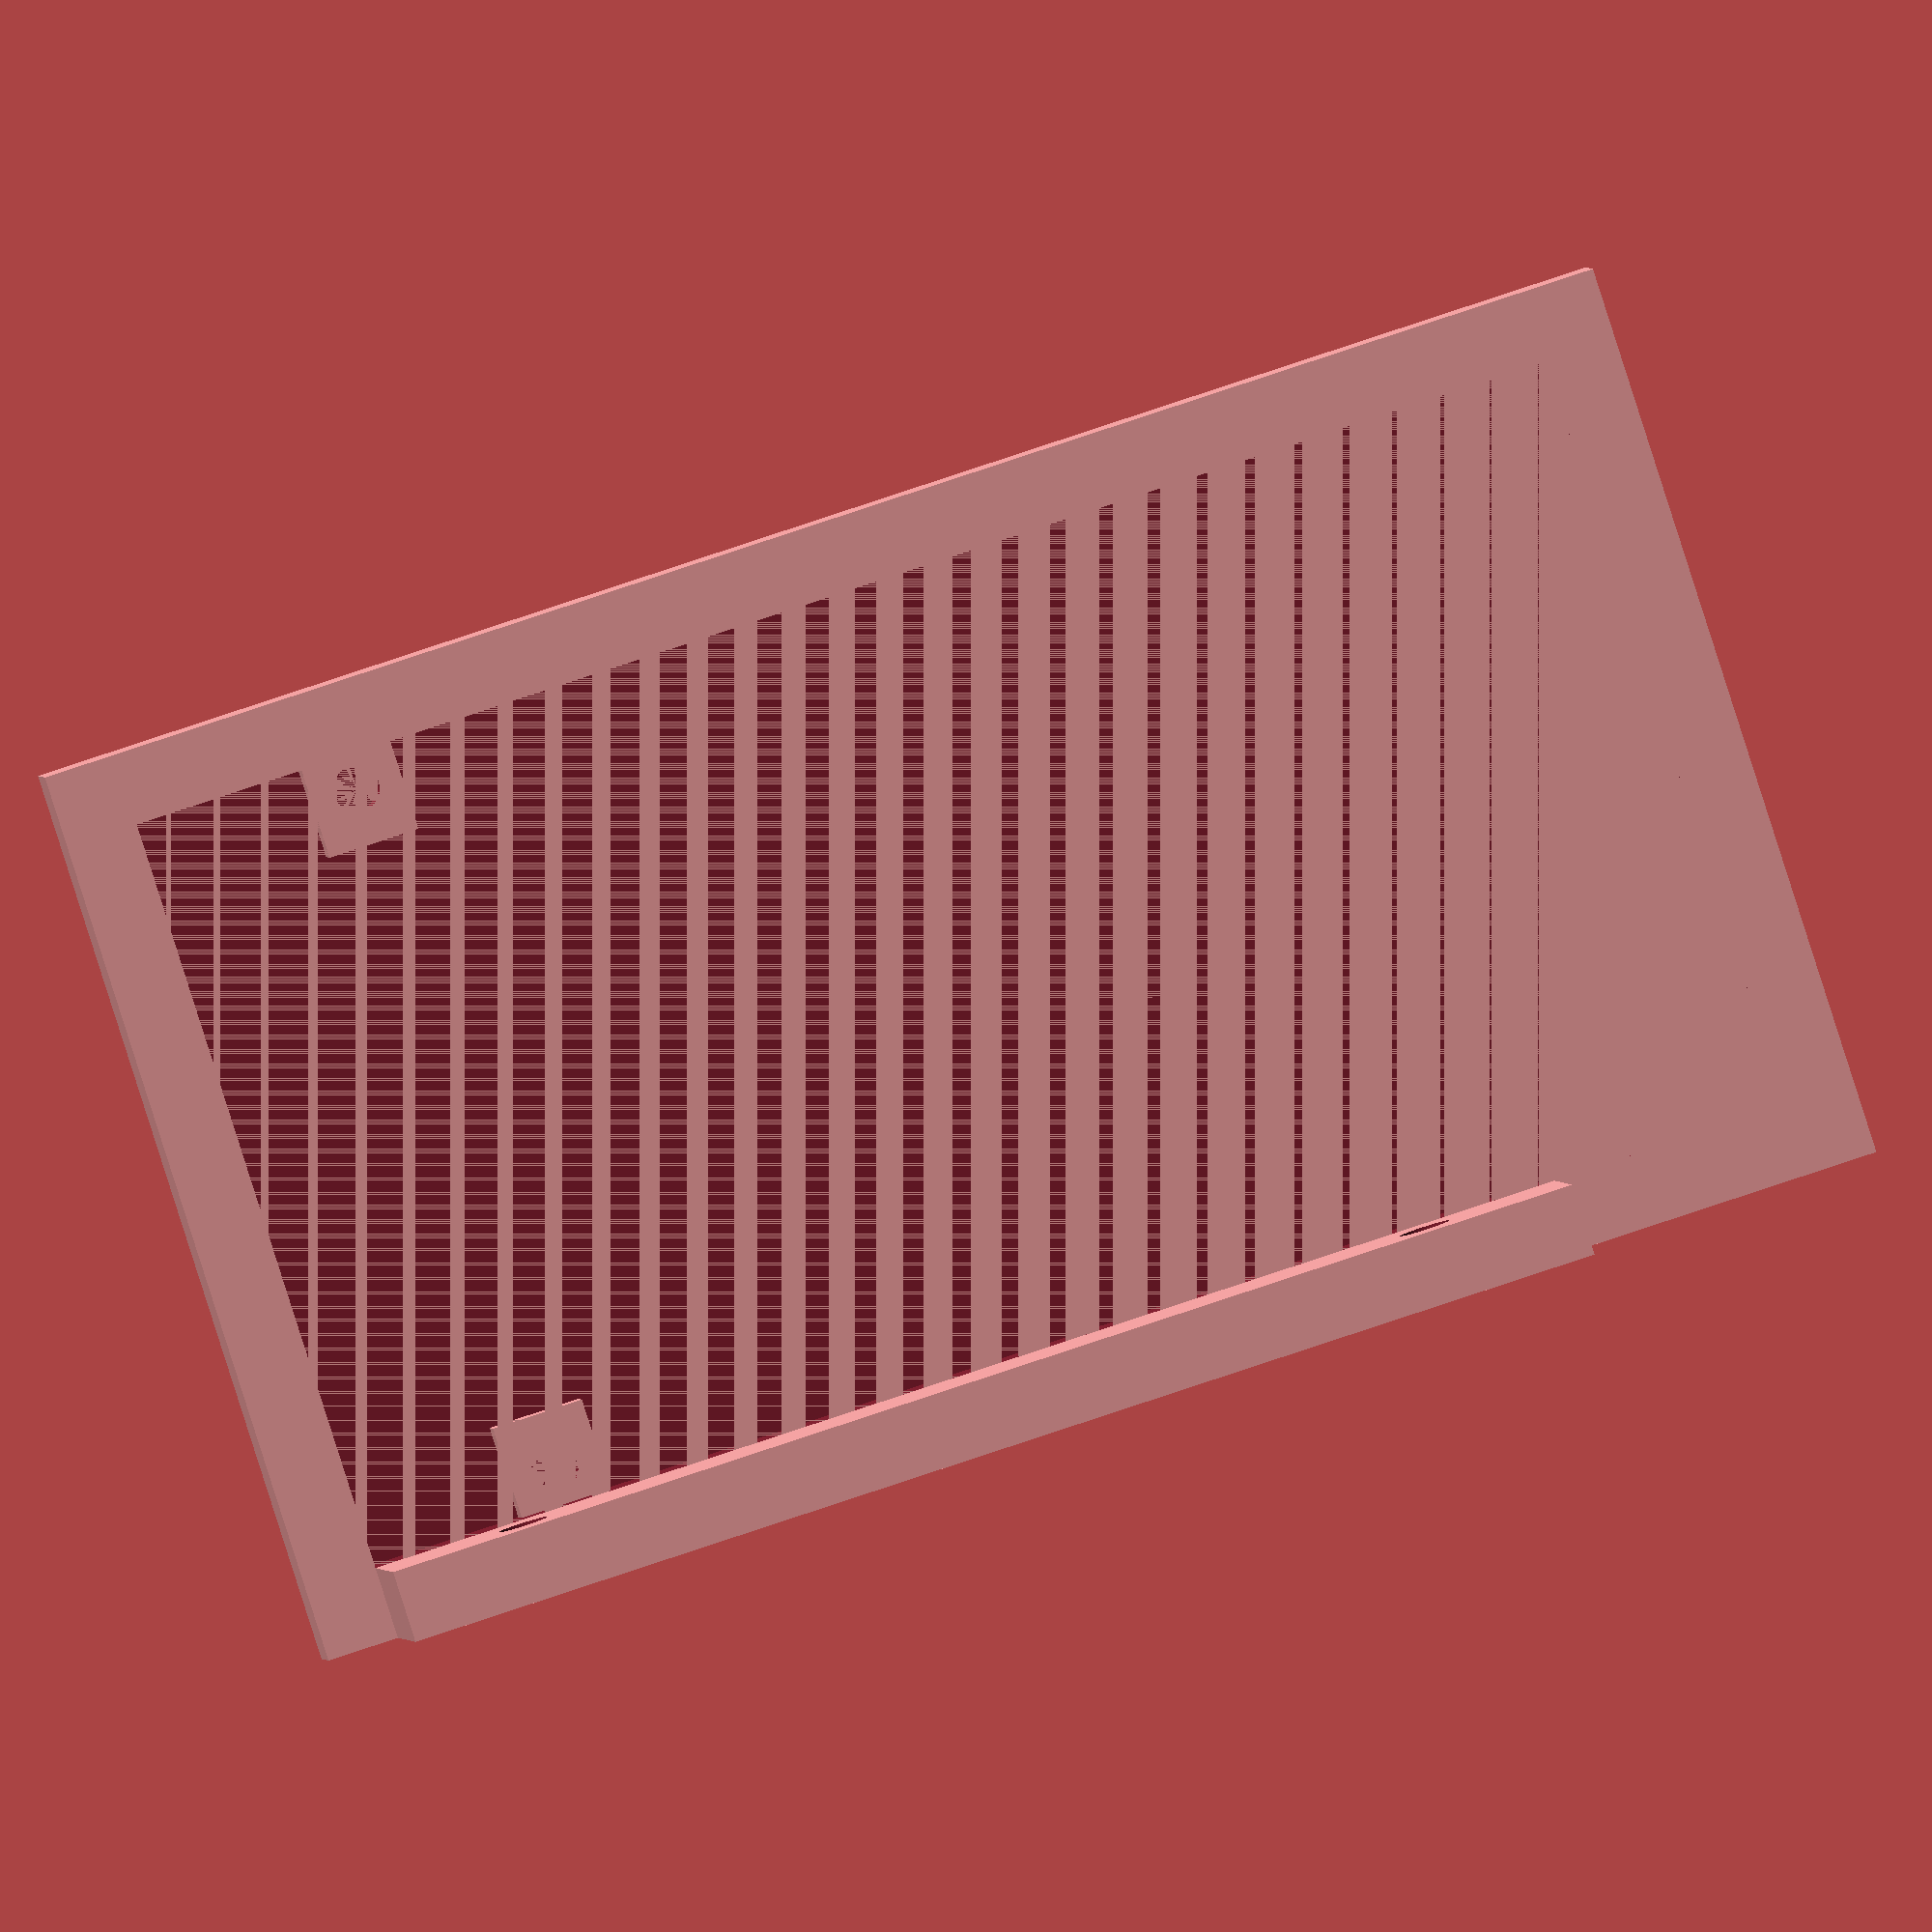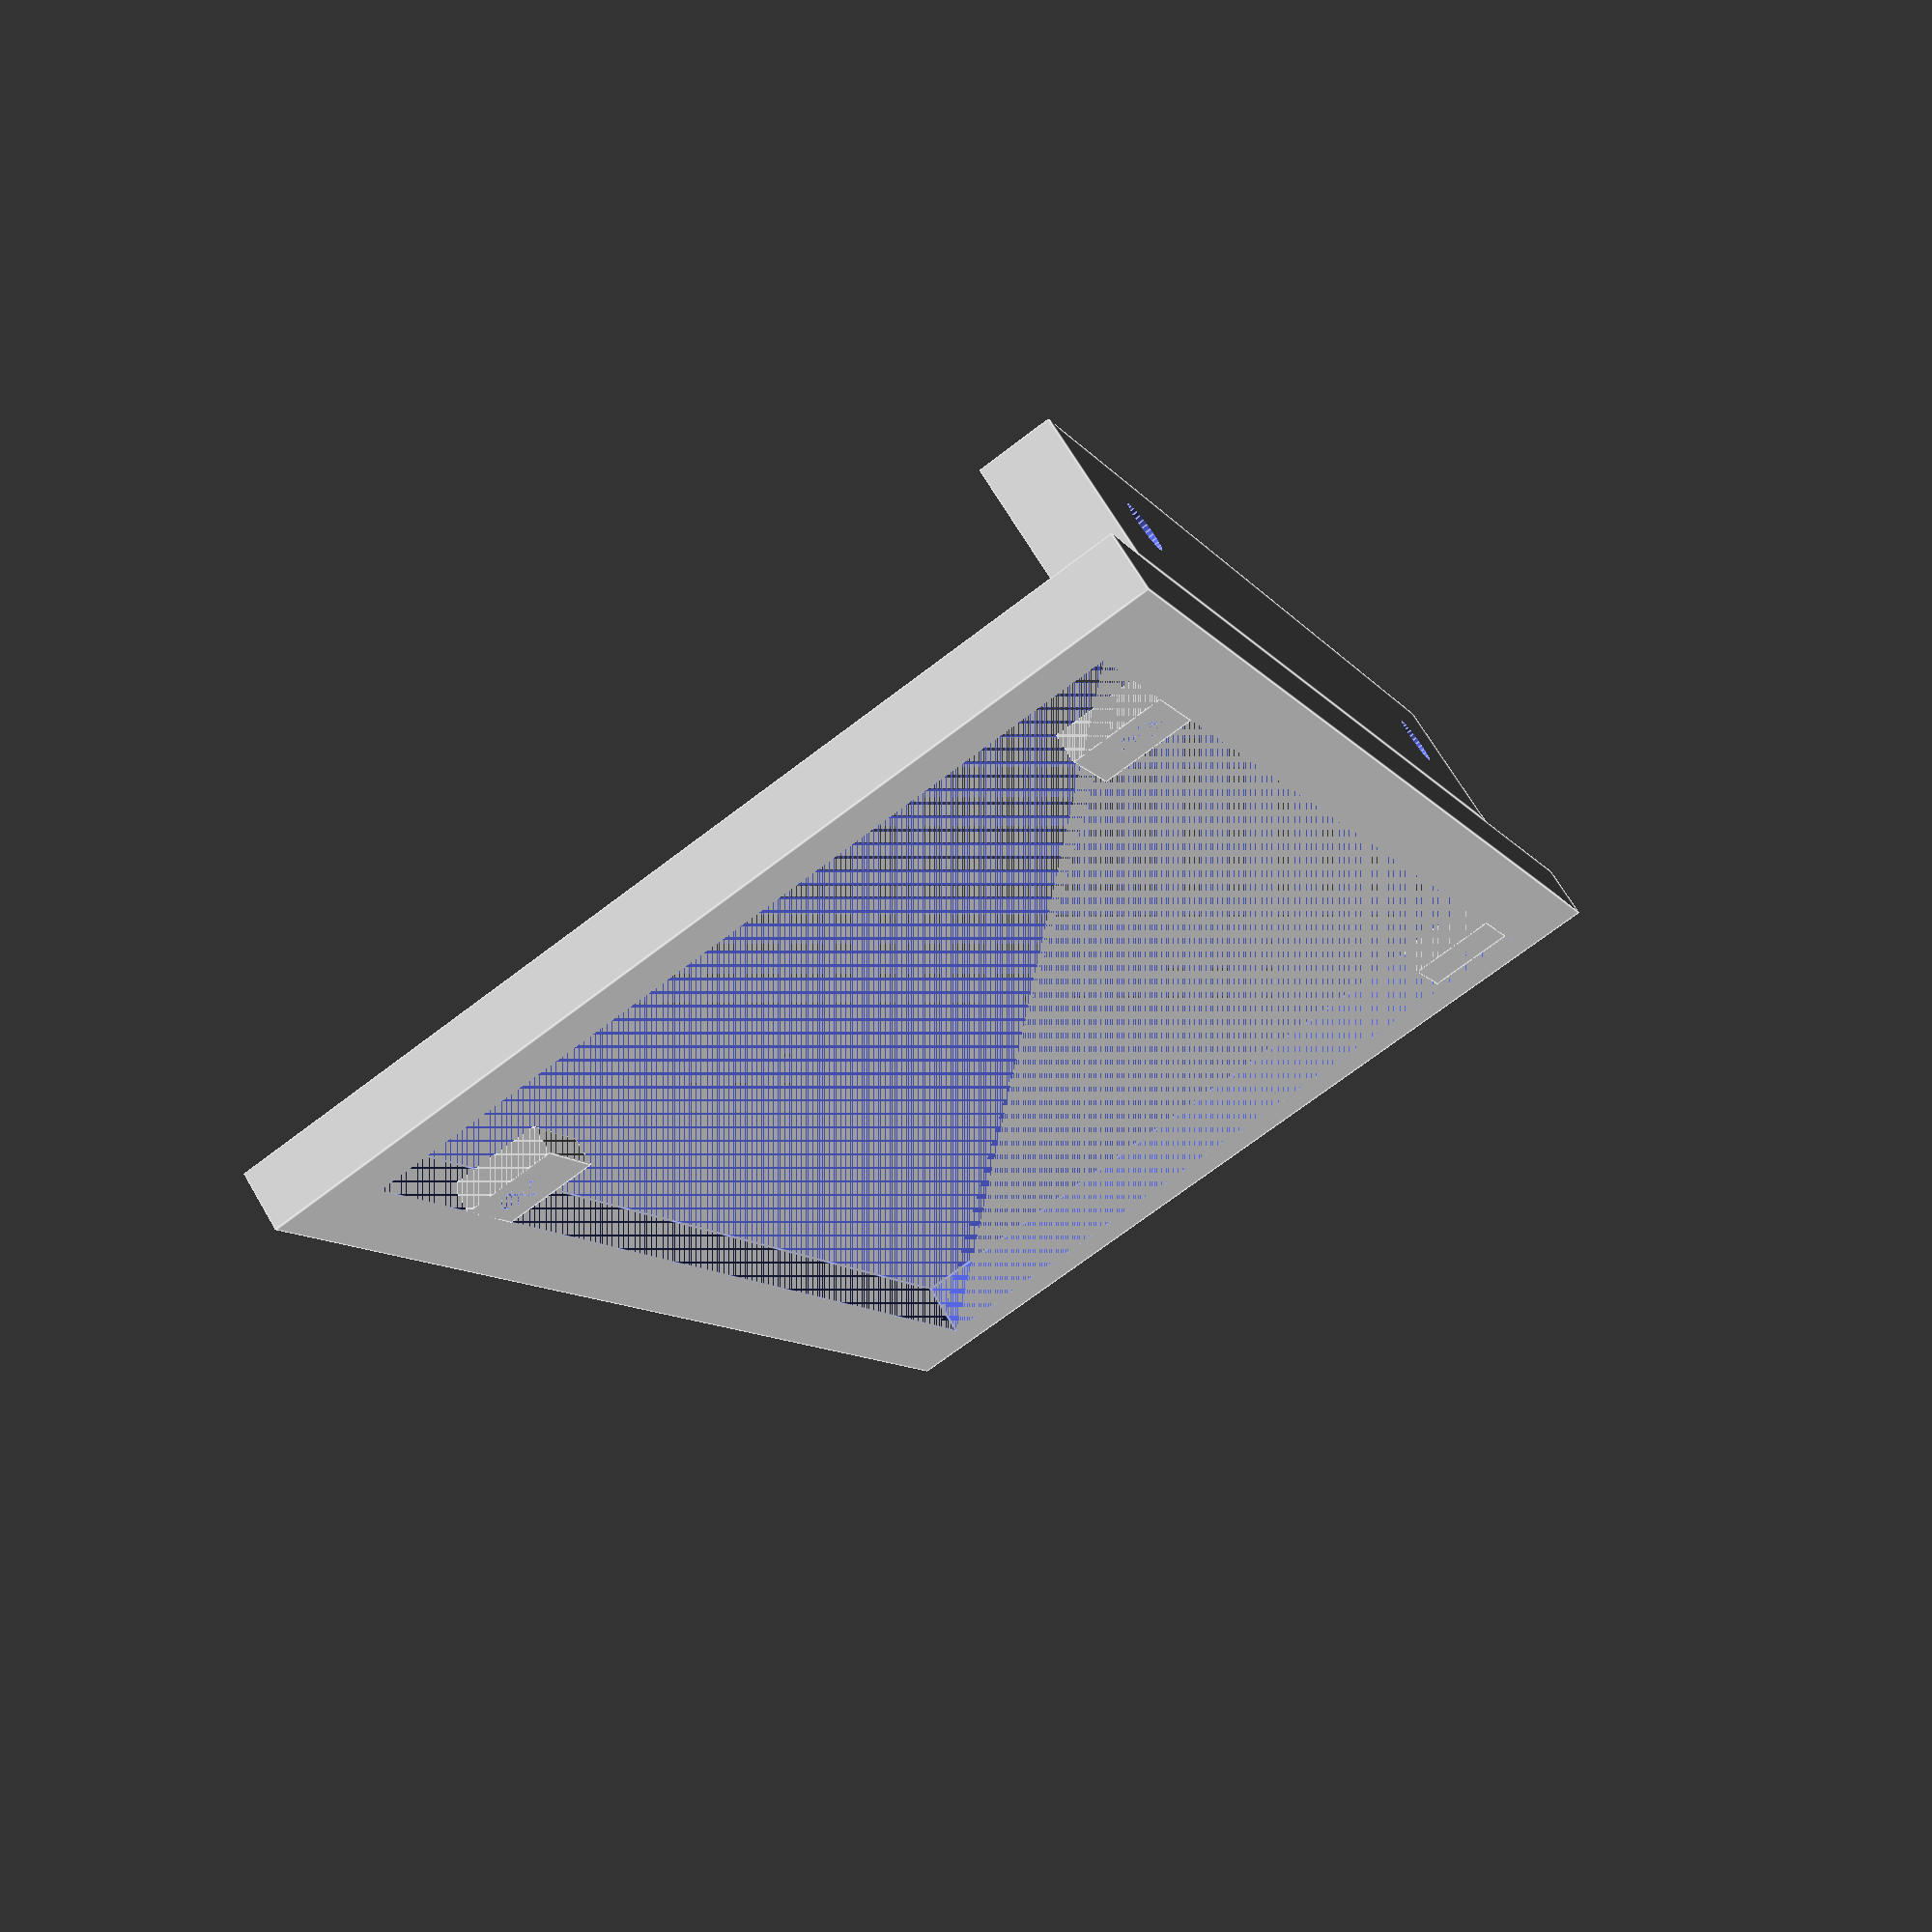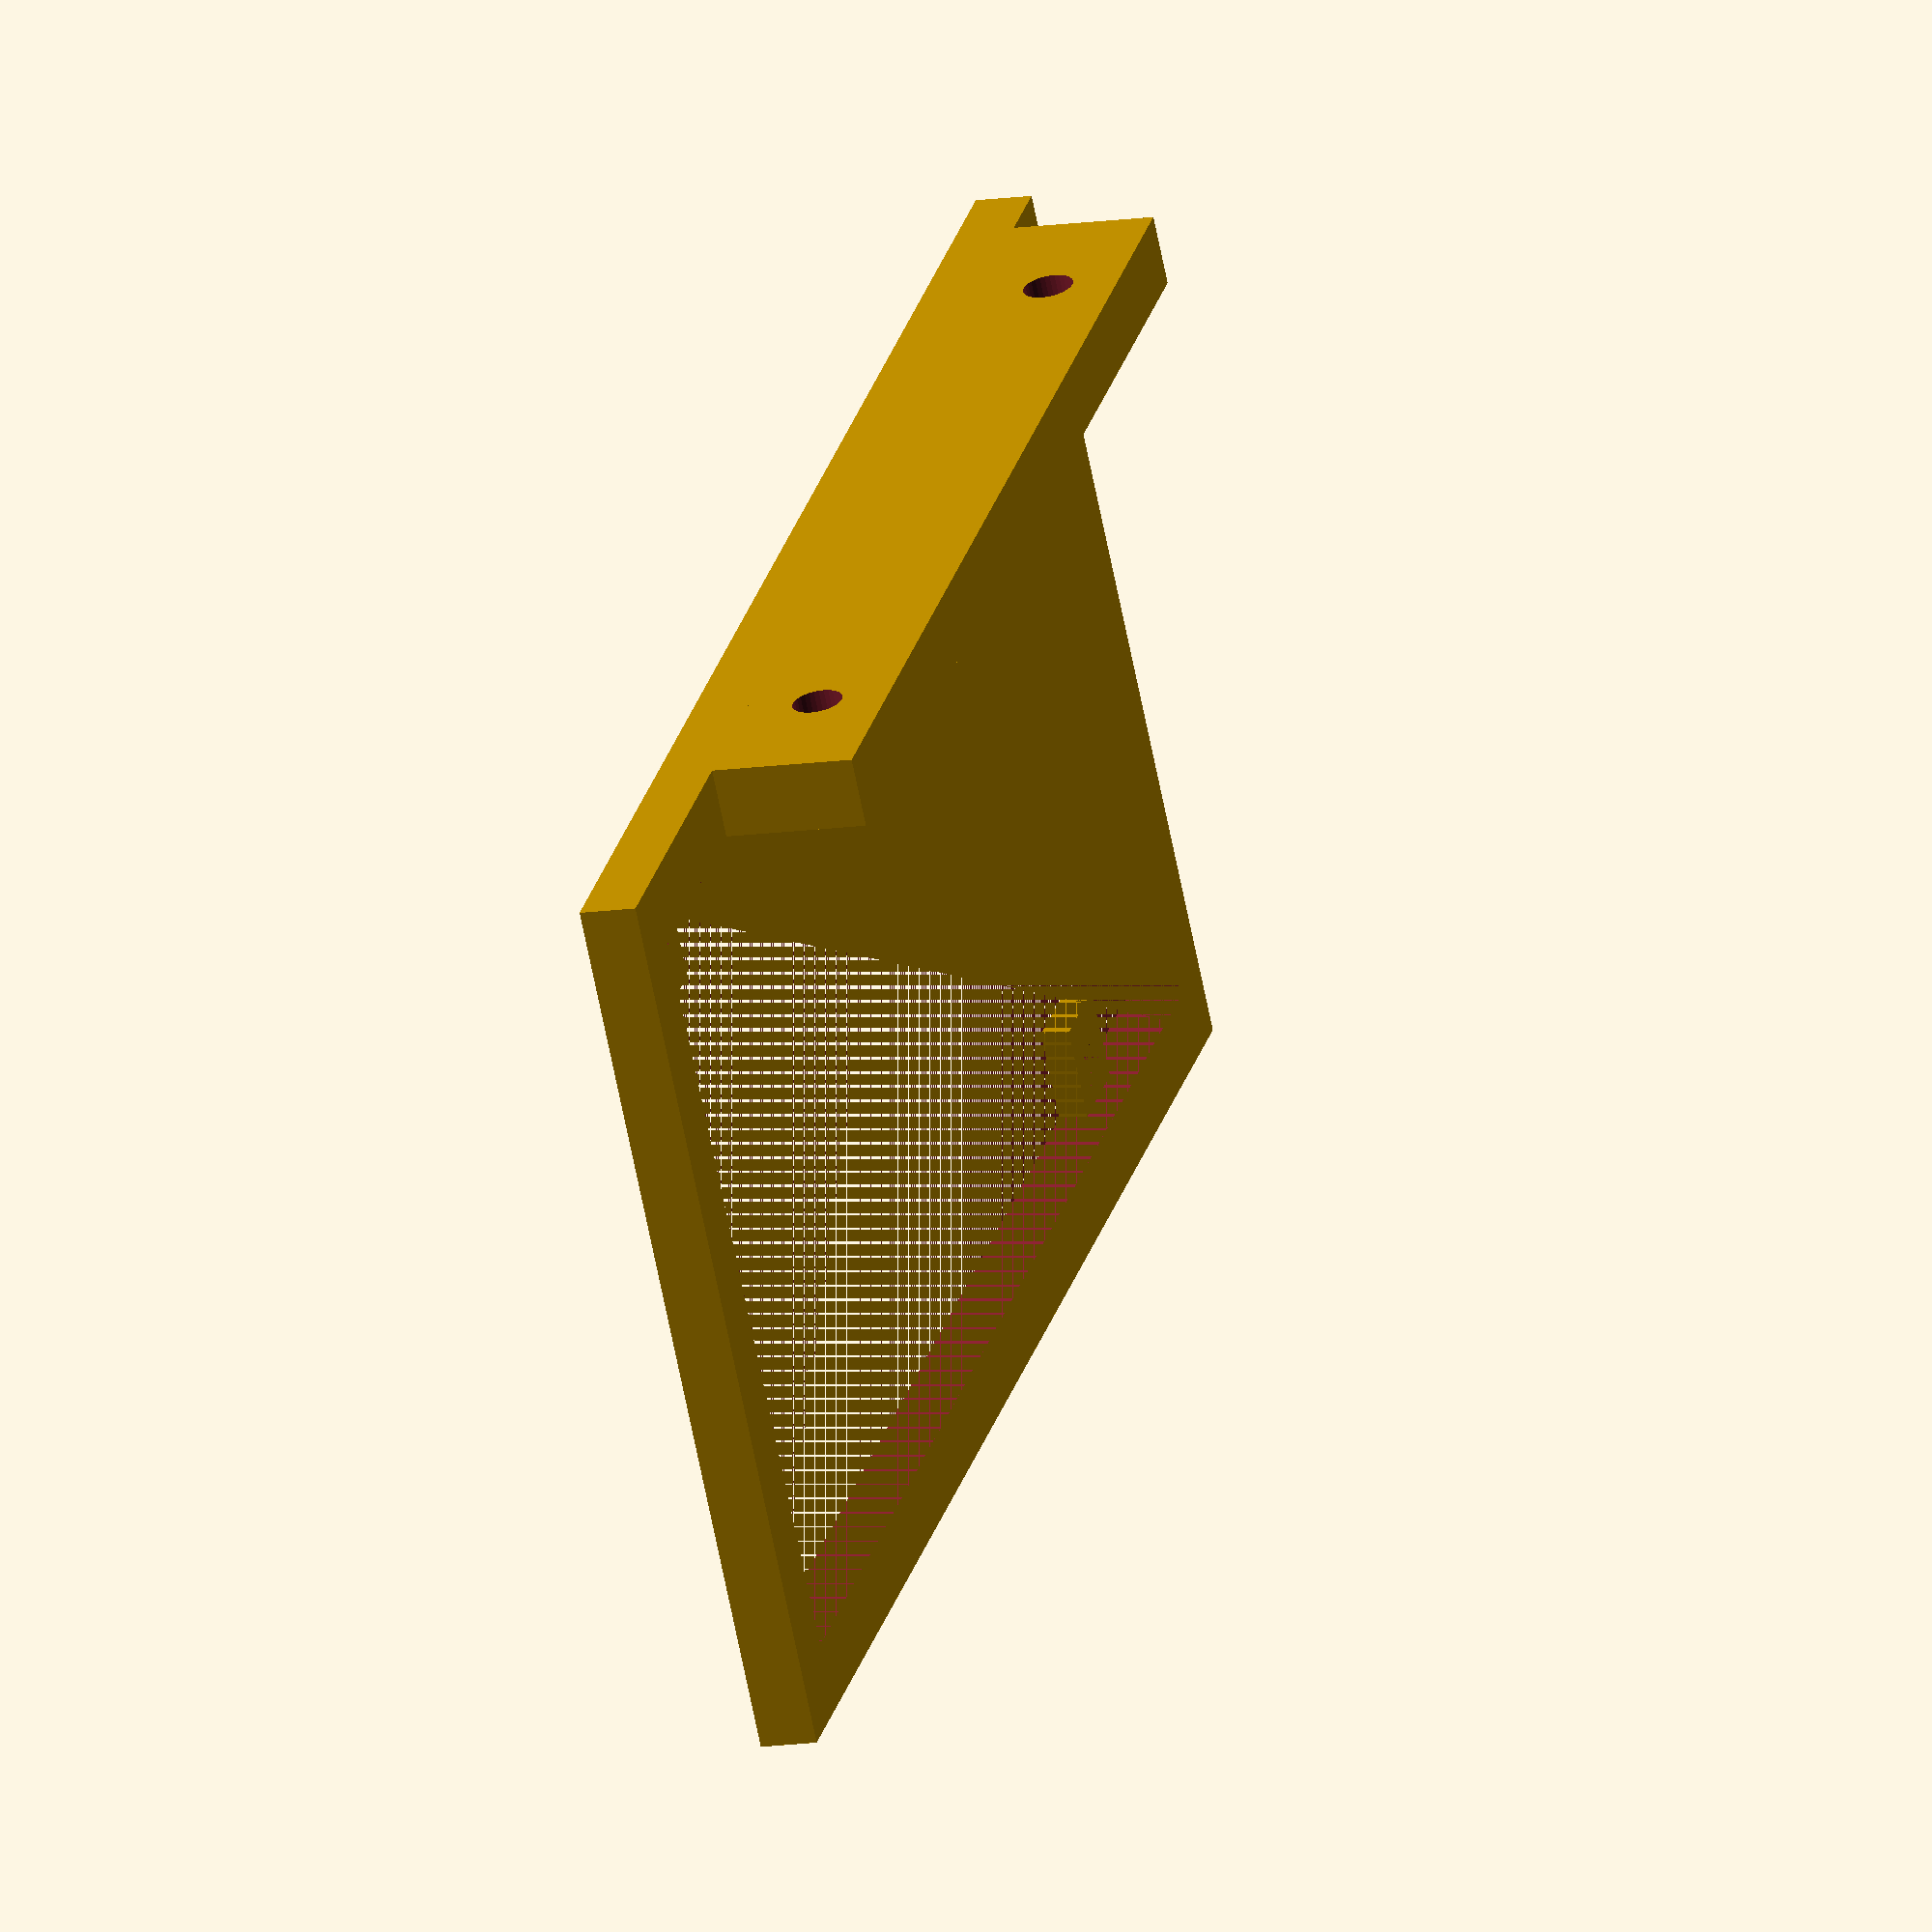
<openscad>
// arduino
width = 101.6;
height = 53.3;
thickness = 2;
hole_d = 3.2;
// end arduino

sth = 5;

union() {

difference() {
	difference() {
		translate([-sth, -sth, -thickness]) {
			cube([width + sth * 2, height + sth * 2, thickness * 2]);
		}

		// arduino shelf
		translate([0, 0, -thickness]) cube([width, height, thickness * 2]);
}
}

// holes
difference() {
	translate([14 - hole_d, 0, -thickness]) hole_holder();
	translate([14, 2.5, -thickness]) hole();
}
difference() {
	translate([15.3 - hole_d, height - hole_d * 2, -thickness]) hole_holder();
	translate([15.3, height - 2.5, -thickness]) hole();
}
difference() {
	translate([99.7 - hole_d * 2, 0, -thickness]) hole_holder();
	translate([99.7 - hole_d, 2.5, -thickness]) hole();
}

psu_mount();

}

module hole_holder() {
	cube([hole_d * 2, hole_d * 2, thickness]);
}

module hole() {
	cylinder(h = thickness, d = hole_d, $fn = 32);
}

module psu_mount() {
	difference() {
		translate([0, -sth, thickness]) cube([85, 5, 10]);
		translate([10, 0.5, 7]) rotate([90, 0, 0]) cylinder(h = 6, r = 1.75, $fn=32);
		translate([75, 0.5, 7]) rotate([90, 0, 0]) cylinder(h = 6, r = 1.75, $fn=32);
	}
}

</openscad>
<views>
elev=358.4 azim=342.1 roll=353.1 proj=o view=solid
elev=291.2 azim=112.7 roll=149.6 proj=p view=edges
elev=193.7 azim=321.1 roll=251.9 proj=o view=wireframe
</views>
